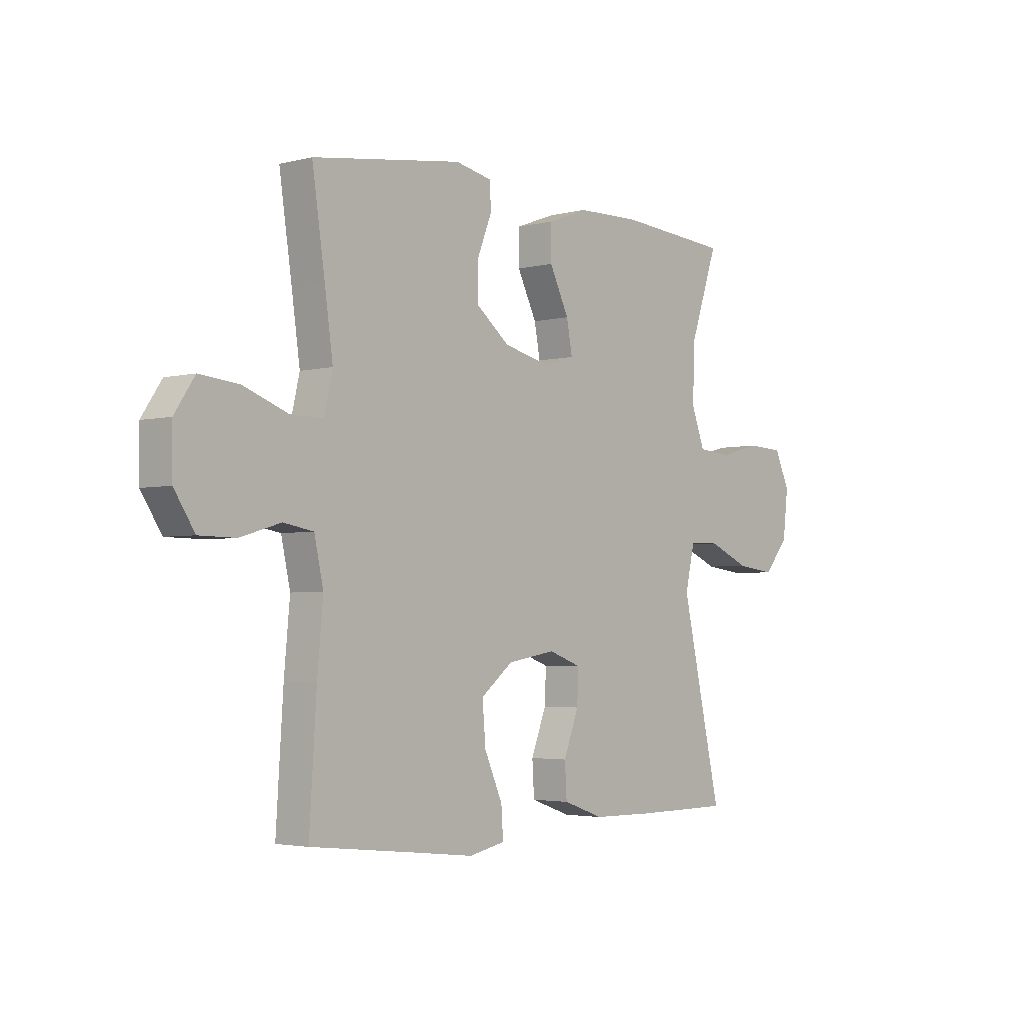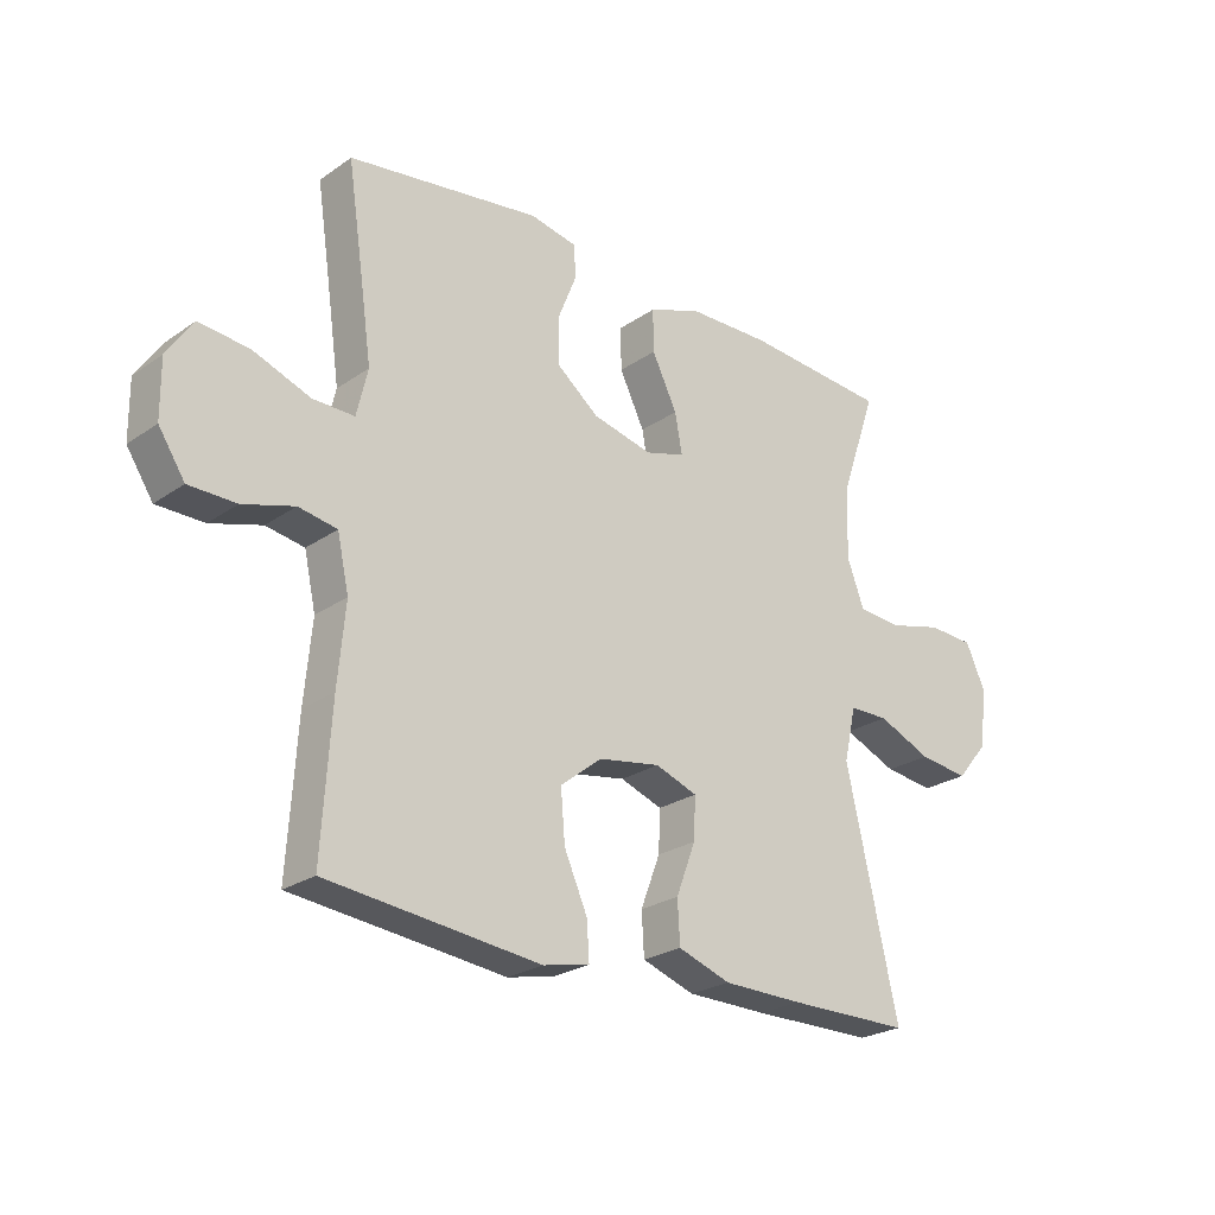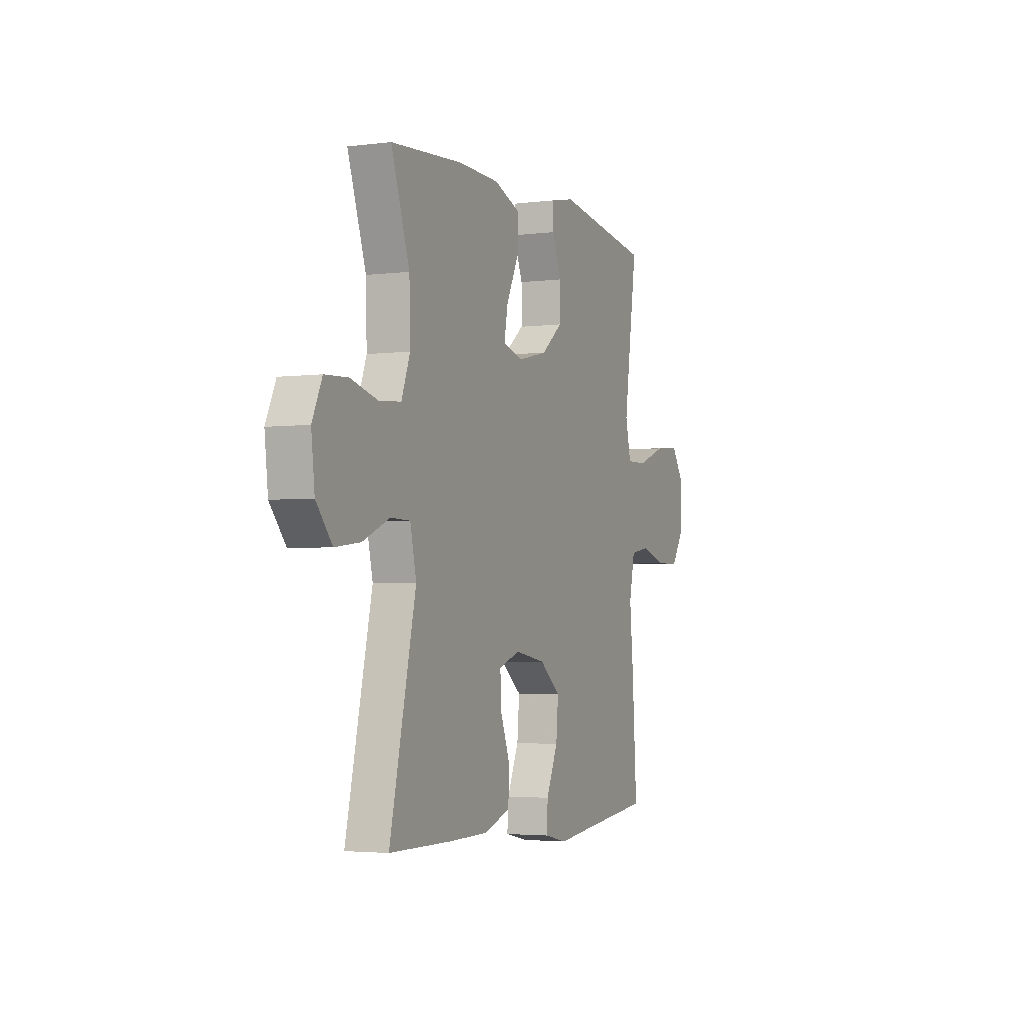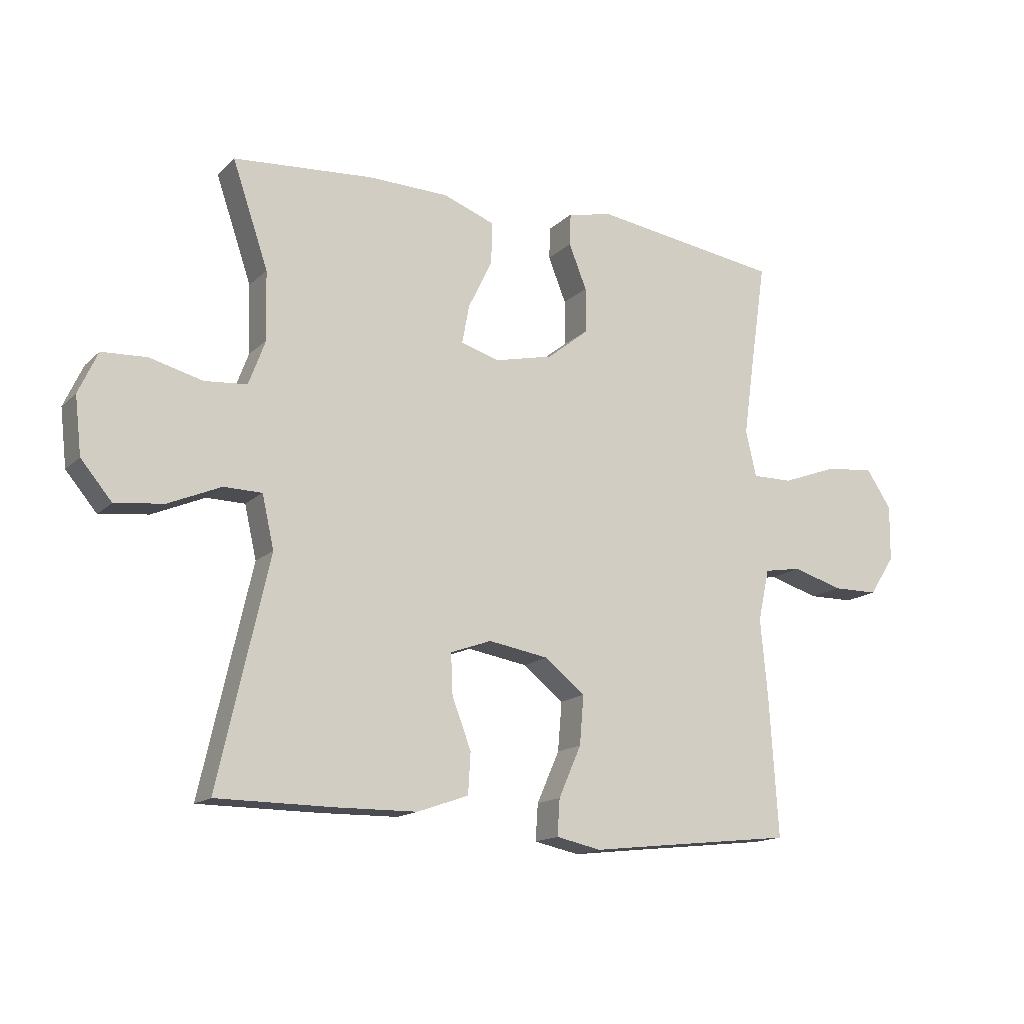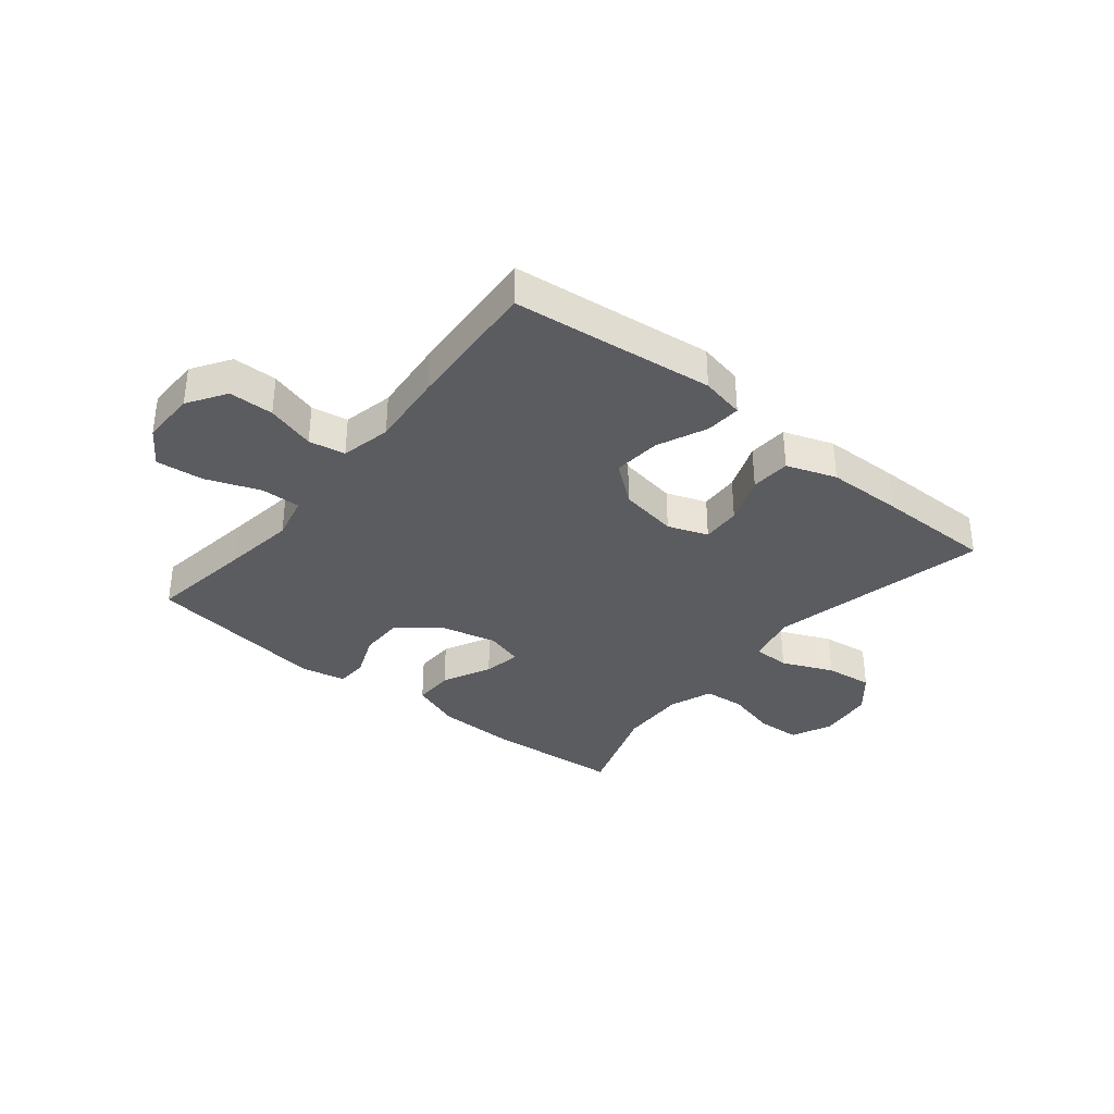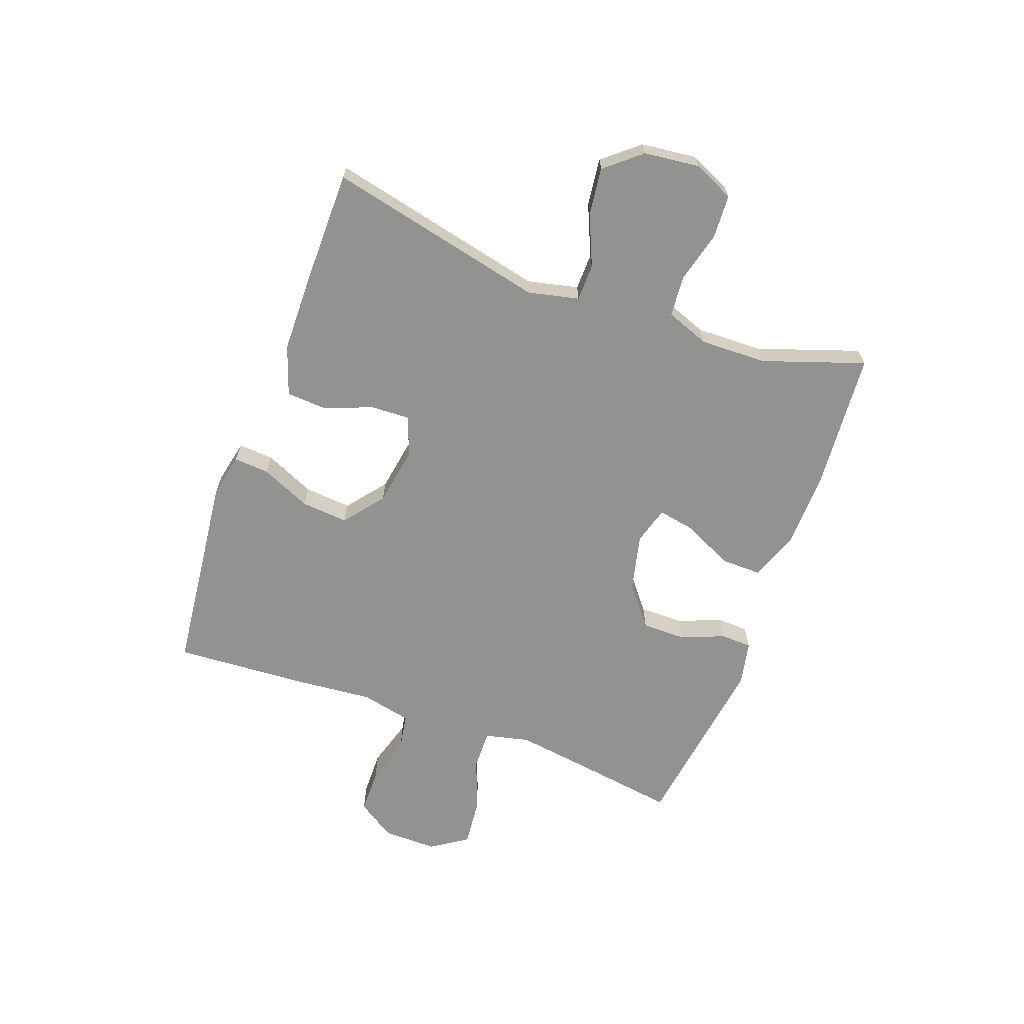
<metadata>
{"format":"obj","ext":"obj","renderer":"f3d","projection":"perspective","resolution":1024,"background":"white","views":[{"elev":-3.2,"azim":130.9,"up":"+Z"},{"elev":-24.5,"azim":138.4,"up":"+Z"},{"elev":-3.3,"azim":-66.7,"up":"+Z"},{"elev":-15.2,"azim":-28.7,"up":"+Z"},{"elev":-35.1,"azim":141.1,"up":"+Y"},{"elev":-66.3,"azim":-110.1,"up":"+Y"}]}
</metadata>
<code>
v 0.5 0.07 -0.5
v 0.274 0.07 -0.525
v 0.152 0.07 -0.539
v 0.076 0.07 -0.523
v 0.08 0.07 -0.462
v 0.118 0.07 -0.376
v 0.125 0.07 -0.294
v 0.057 0.07 -0.24
v -0.044 0.07 -0.223
v -0.113 0.07 -0.248
v -0.11 0.07 -0.316
v -0.078 0.07 -0.4
v -0.082 0.07 -0.469
v -0.168 0.07 -0.499
v -0.299 0.07 -0.501
v -0.5 0.07 -0.5
v -0.415 0.07 -0.122
v -0.435 0.07 -0.034
v -0.499 0.07 -0.033
v -0.587 0.07 -0.071
v -0.669 0.07 -0.081
v -0.721 0.07 -0.019
v -0.732 0.07 0.077
v -0.7 0.07 0.147
v -0.625 0.07 0.151
v -0.536 0.07 0.128
v -0.465 0.07 0.134
v -0.437 0.07 0.209
v -0.44 0.07 0.324
v -0.5 0.07 0.5
v -0.265 0.07 0.518
v -0.129 0.07 0.515
v -0.043 0.07 0.483
v -0.044 0.07 0.413
v -0.085 0.07 0.329
v -0.097 0.07 0.264
v -0.032 0.07 0.245
v 0.066 0.07 0.268
v 0.136 0.07 0.324
v 0.136 0.07 0.4
v 0.106 0.07 0.475
v 0.108 0.07 0.529
v 0.185 0.07 0.545
v 0.5 0.07 0.5
v 0.473 0.07 0.317
v 0.456 0.07 0.196
v 0.474 0.07 0.119
v 0.542 0.07 0.12
v 0.636 0.07 0.155
v 0.718 0.07 0.163
v 0.76 0.07 0.1
v 0.759 0.07 0.006
v 0.716 0.07 -0.06
v 0.639 0.07 -0.061
v 0.555 0.07 -0.036
v 0.492 0.07 -0.047
v 0.473 0.07 -0.134
v 0.485 0.07 -0.264
v 0.5 0 -0.5
v 0.274 0 -0.525
v 0.152 0 -0.539
v 0.076 0 -0.523
v 0.08 0 -0.462
v 0.118 0 -0.376
v 0.125 0 -0.294
v 0.057 0 -0.24
v -0.044 0 -0.223
v -0.113 0 -0.248
v -0.11 0 -0.316
v -0.078 0 -0.4
v -0.082 0 -0.469
v -0.168 0 -0.499
v -0.299 0 -0.501
v -0.5 0 -0.5
v -0.415 0 -0.122
v -0.435 0 -0.034
v -0.499 0 -0.033
v -0.587 0 -0.071
v -0.669 0 -0.081
v -0.721 0 -0.019
v -0.732 0 0.077
v -0.7 0 0.147
v -0.625 0 0.151
v -0.536 0 0.128
v -0.465 0 0.134
v -0.437 0 0.209
v -0.44 0 0.324
v -0.5 0 0.5
v -0.265 0 0.518
v -0.129 0 0.515
v -0.043 0 0.483
v -0.044 0 0.413
v -0.085 0 0.329
v -0.097 0 0.264
v -0.032 0 0.245
v 0.066 0 0.268
v 0.136 0 0.324
v 0.136 0 0.4
v 0.106 0 0.475
v 0.108 0 0.529
v 0.185 0 0.545
v 0.5 0 0.5
v 0.473 0 0.317
v 0.456 0 0.196
v 0.474 0 0.119
v 0.542 0 0.12
v 0.636 0 0.155
v 0.718 0 0.163
v 0.76 0 0.1
v 0.759 0 0.006
v 0.716 0 -0.06
v 0.639 0 -0.061
v 0.555 0 -0.036
v 0.492 0 -0.047
v 0.473 0 -0.134
v 0.485 0 -0.264
f 57 58 1 2
f 4 5 6
f 3 4 6
f 2 3 6
f 57 2 6
f 56 57 6
f 53 54 55
f 52 53 55
f 51 52 55
f 50 51 55
f 49 50 55
f 48 49 55
f 47 48 55 56
f 56 6 7
f 47 56 7
f 46 47 7
f 43 44 45
f 42 43 45
f 41 42 45
f 40 41 45
f 39 40 45 46
f 46 7 8
f 39 46 8
f 38 39 8
f 33 34 35
f 32 33 35
f 31 32 35
f 30 31 35
f 29 30 35
f 28 29 35 36
f 27 28 36 37
f 24 25 26
f 23 24 26
f 22 23 26
f 21 22 26
f 20 21 26
f 19 20 26
f 18 19 26 27
f 38 8 9
f 37 38 9
f 27 37 9
f 18 27 9
f 17 18 9
f 15 16 17
f 14 15 17
f 13 14 17
f 12 13 17
f 11 12 17
f 17 9 10
f 10 11 17
f 60 59 116 115
f 64 63 62
f 64 62 61
f 64 61 60
f 64 60 115
f 64 115 114
f 113 112 111
f 113 111 110
f 113 110 109
f 113 109 108
f 113 108 107
f 113 107 106
f 114 113 106 105
f 65 64 114
f 65 114 105
f 65 105 104
f 103 102 101
f 103 101 100
f 103 100 99
f 103 99 98
f 104 103 98 97
f 66 65 104
f 66 104 97
f 66 97 96
f 93 92 91
f 93 91 90
f 93 90 89
f 93 89 88
f 93 88 87
f 94 93 87 86
f 95 94 86 85
f 84 83 82
f 84 82 81
f 84 81 80
f 84 80 79
f 84 79 78
f 84 78 77
f 85 84 77 76
f 67 66 96
f 67 96 95
f 67 95 85
f 67 85 76
f 67 76 75
f 75 74 73
f 75 73 72
f 75 72 71
f 75 71 70
f 75 70 69
f 68 67 75
f 75 69 68
f 1 59 60 2
f 2 60 61 3
f 3 61 62 4
f 4 62 63 5
f 5 63 64 6
f 6 64 65 7
f 7 65 66 8
f 8 66 67 9
f 9 67 68 10
f 10 68 69 11
f 11 69 70 12
f 12 70 71 13
f 13 71 72 14
f 14 72 73 15
f 15 73 74 16
f 16 74 75 17
f 17 75 76 18
f 18 76 77 19
f 19 77 78 20
f 20 78 79 21
f 21 79 80 22
f 22 80 81 23
f 23 81 82 24
f 24 82 83 25
f 25 83 84 26
f 26 84 85 27
f 27 85 86 28
f 28 86 87 29
f 29 87 88 30
f 30 88 89 31
f 31 89 90 32
f 32 90 91 33
f 33 91 92 34
f 34 92 93 35
f 35 93 94 36
f 36 94 95 37
f 37 95 96 38
f 38 96 97 39
f 39 97 98 40
f 40 98 99 41
f 41 99 100 42
f 42 100 101 43
f 43 101 102 44
f 44 102 103 45
f 45 103 104 46
f 46 104 105 47
f 47 105 106 48
f 48 106 107 49
f 49 107 108 50
f 50 108 109 51
f 51 109 110 52
f 52 110 111 53
f 53 111 112 54
f 54 112 113 55
f 55 113 114 56
f 56 114 115 57
f 57 115 116 58
f 58 116 59 1

</code>
